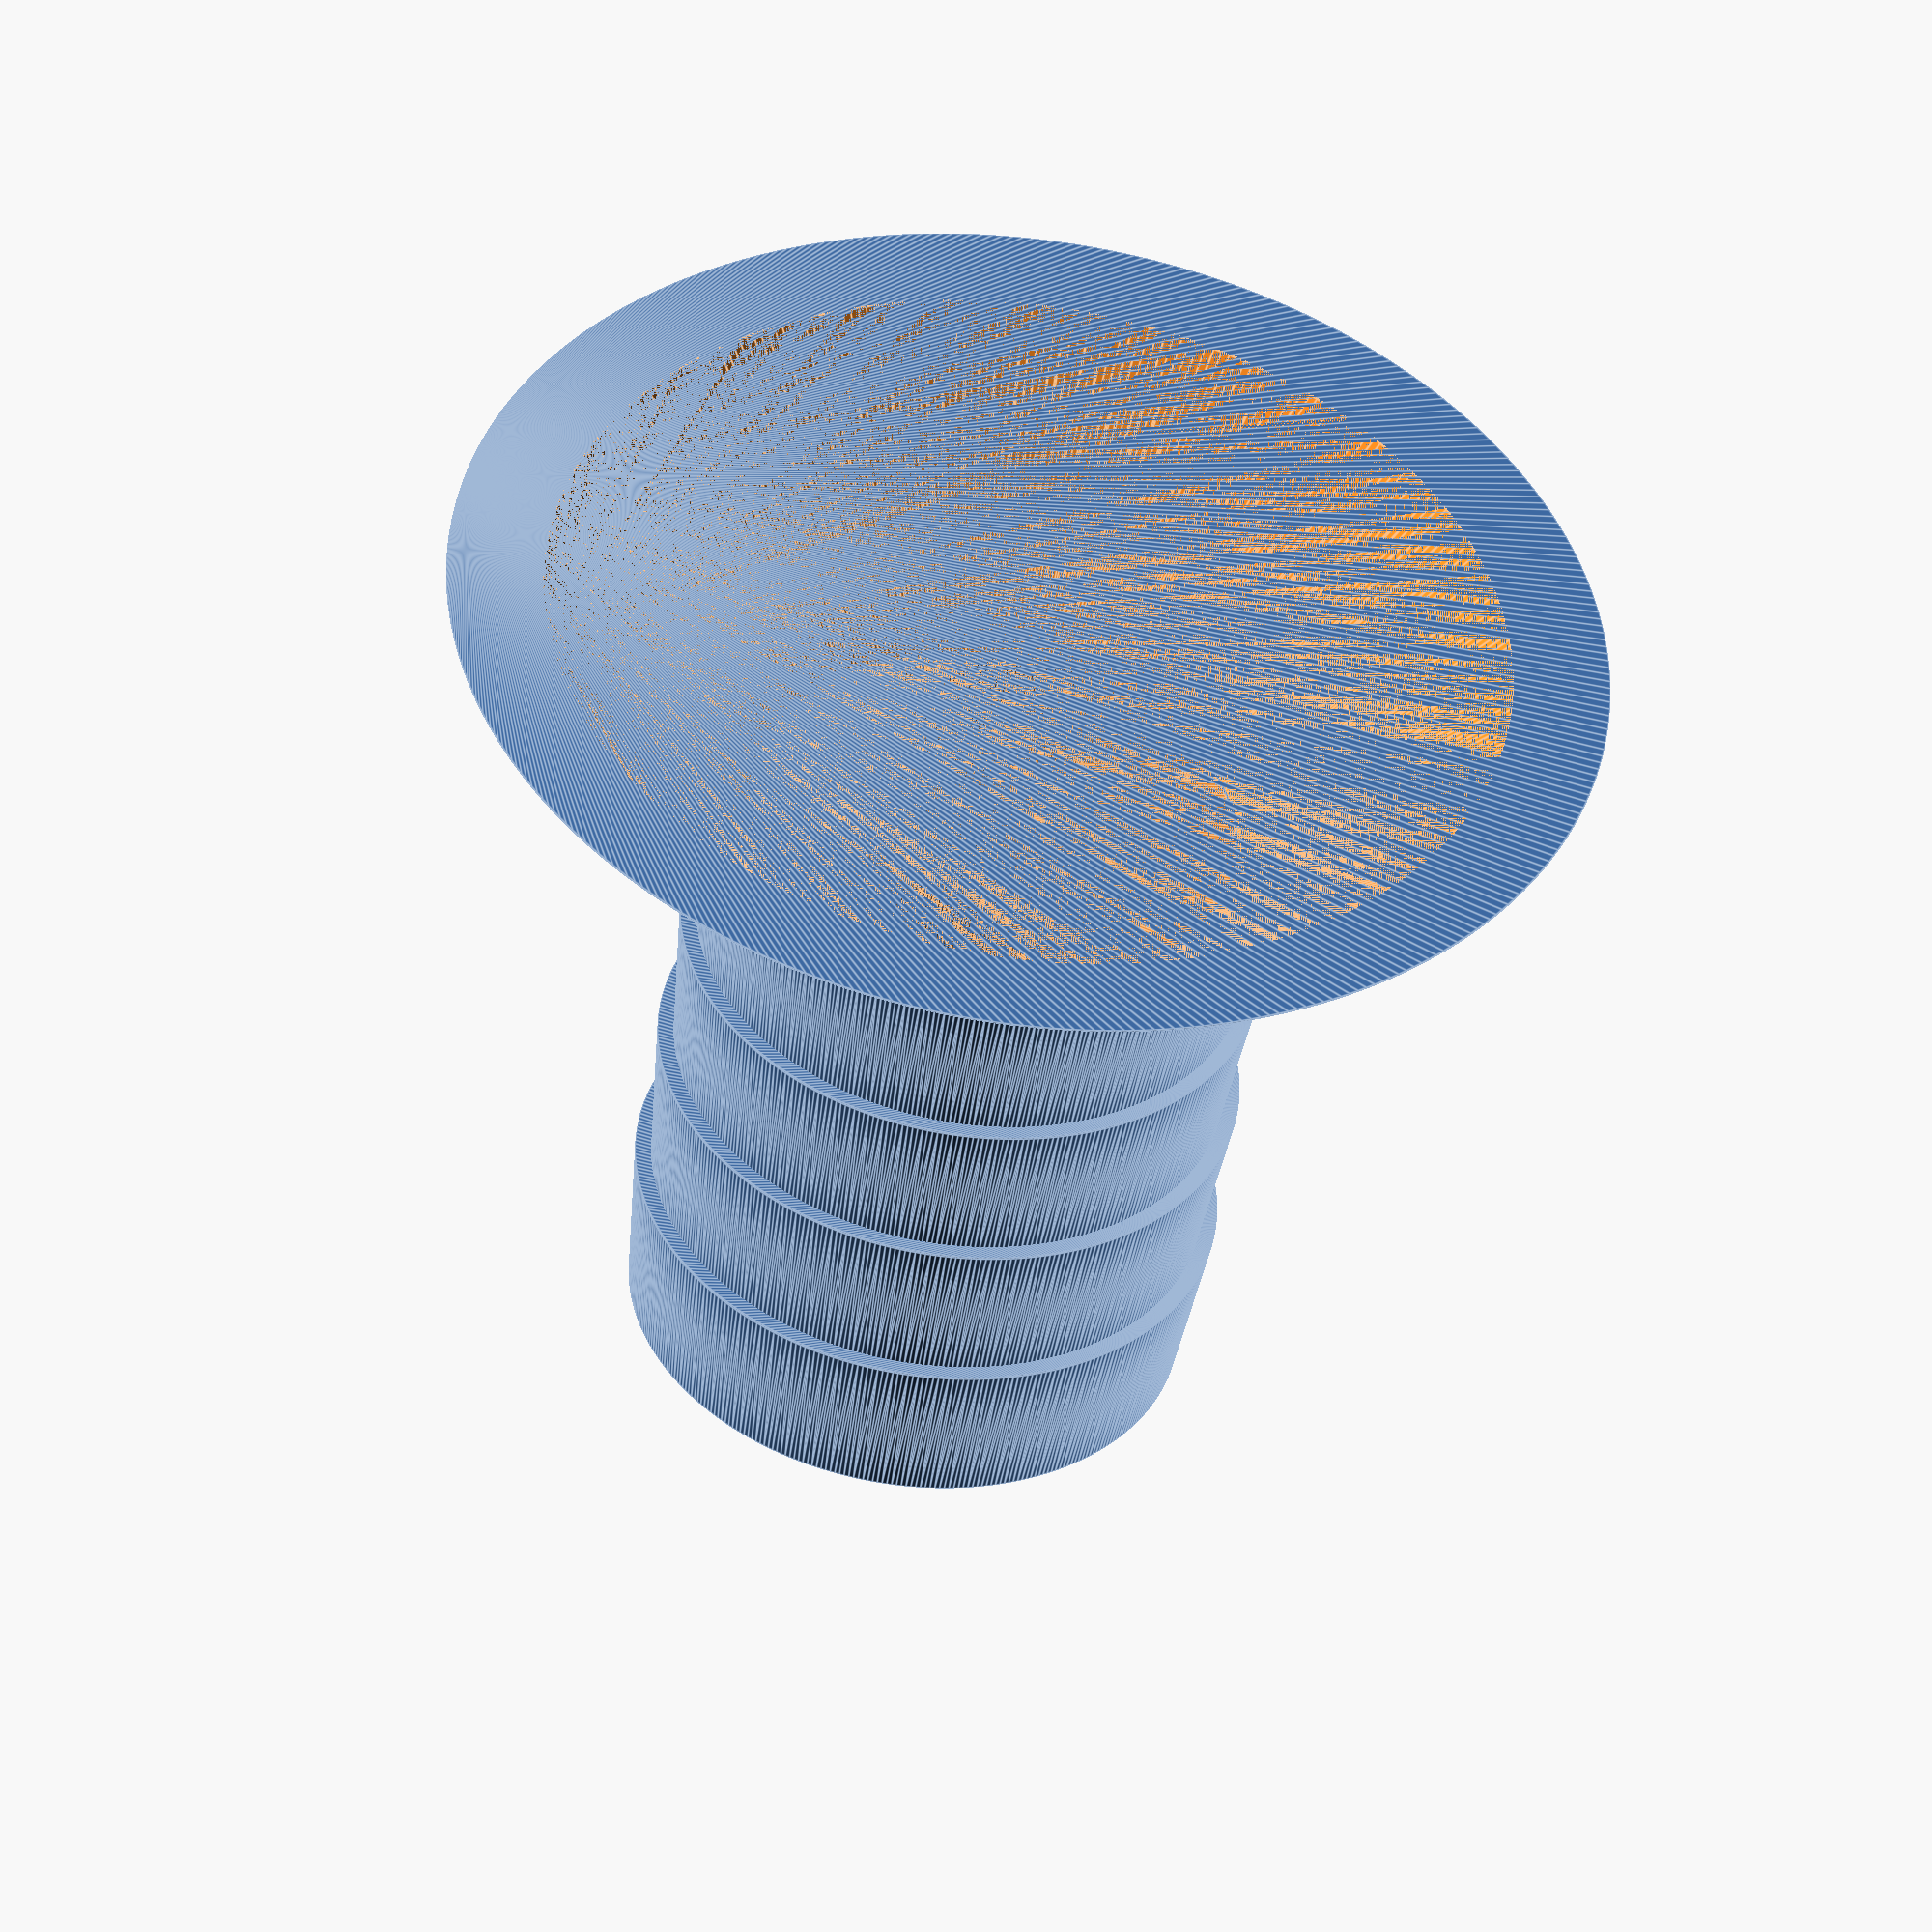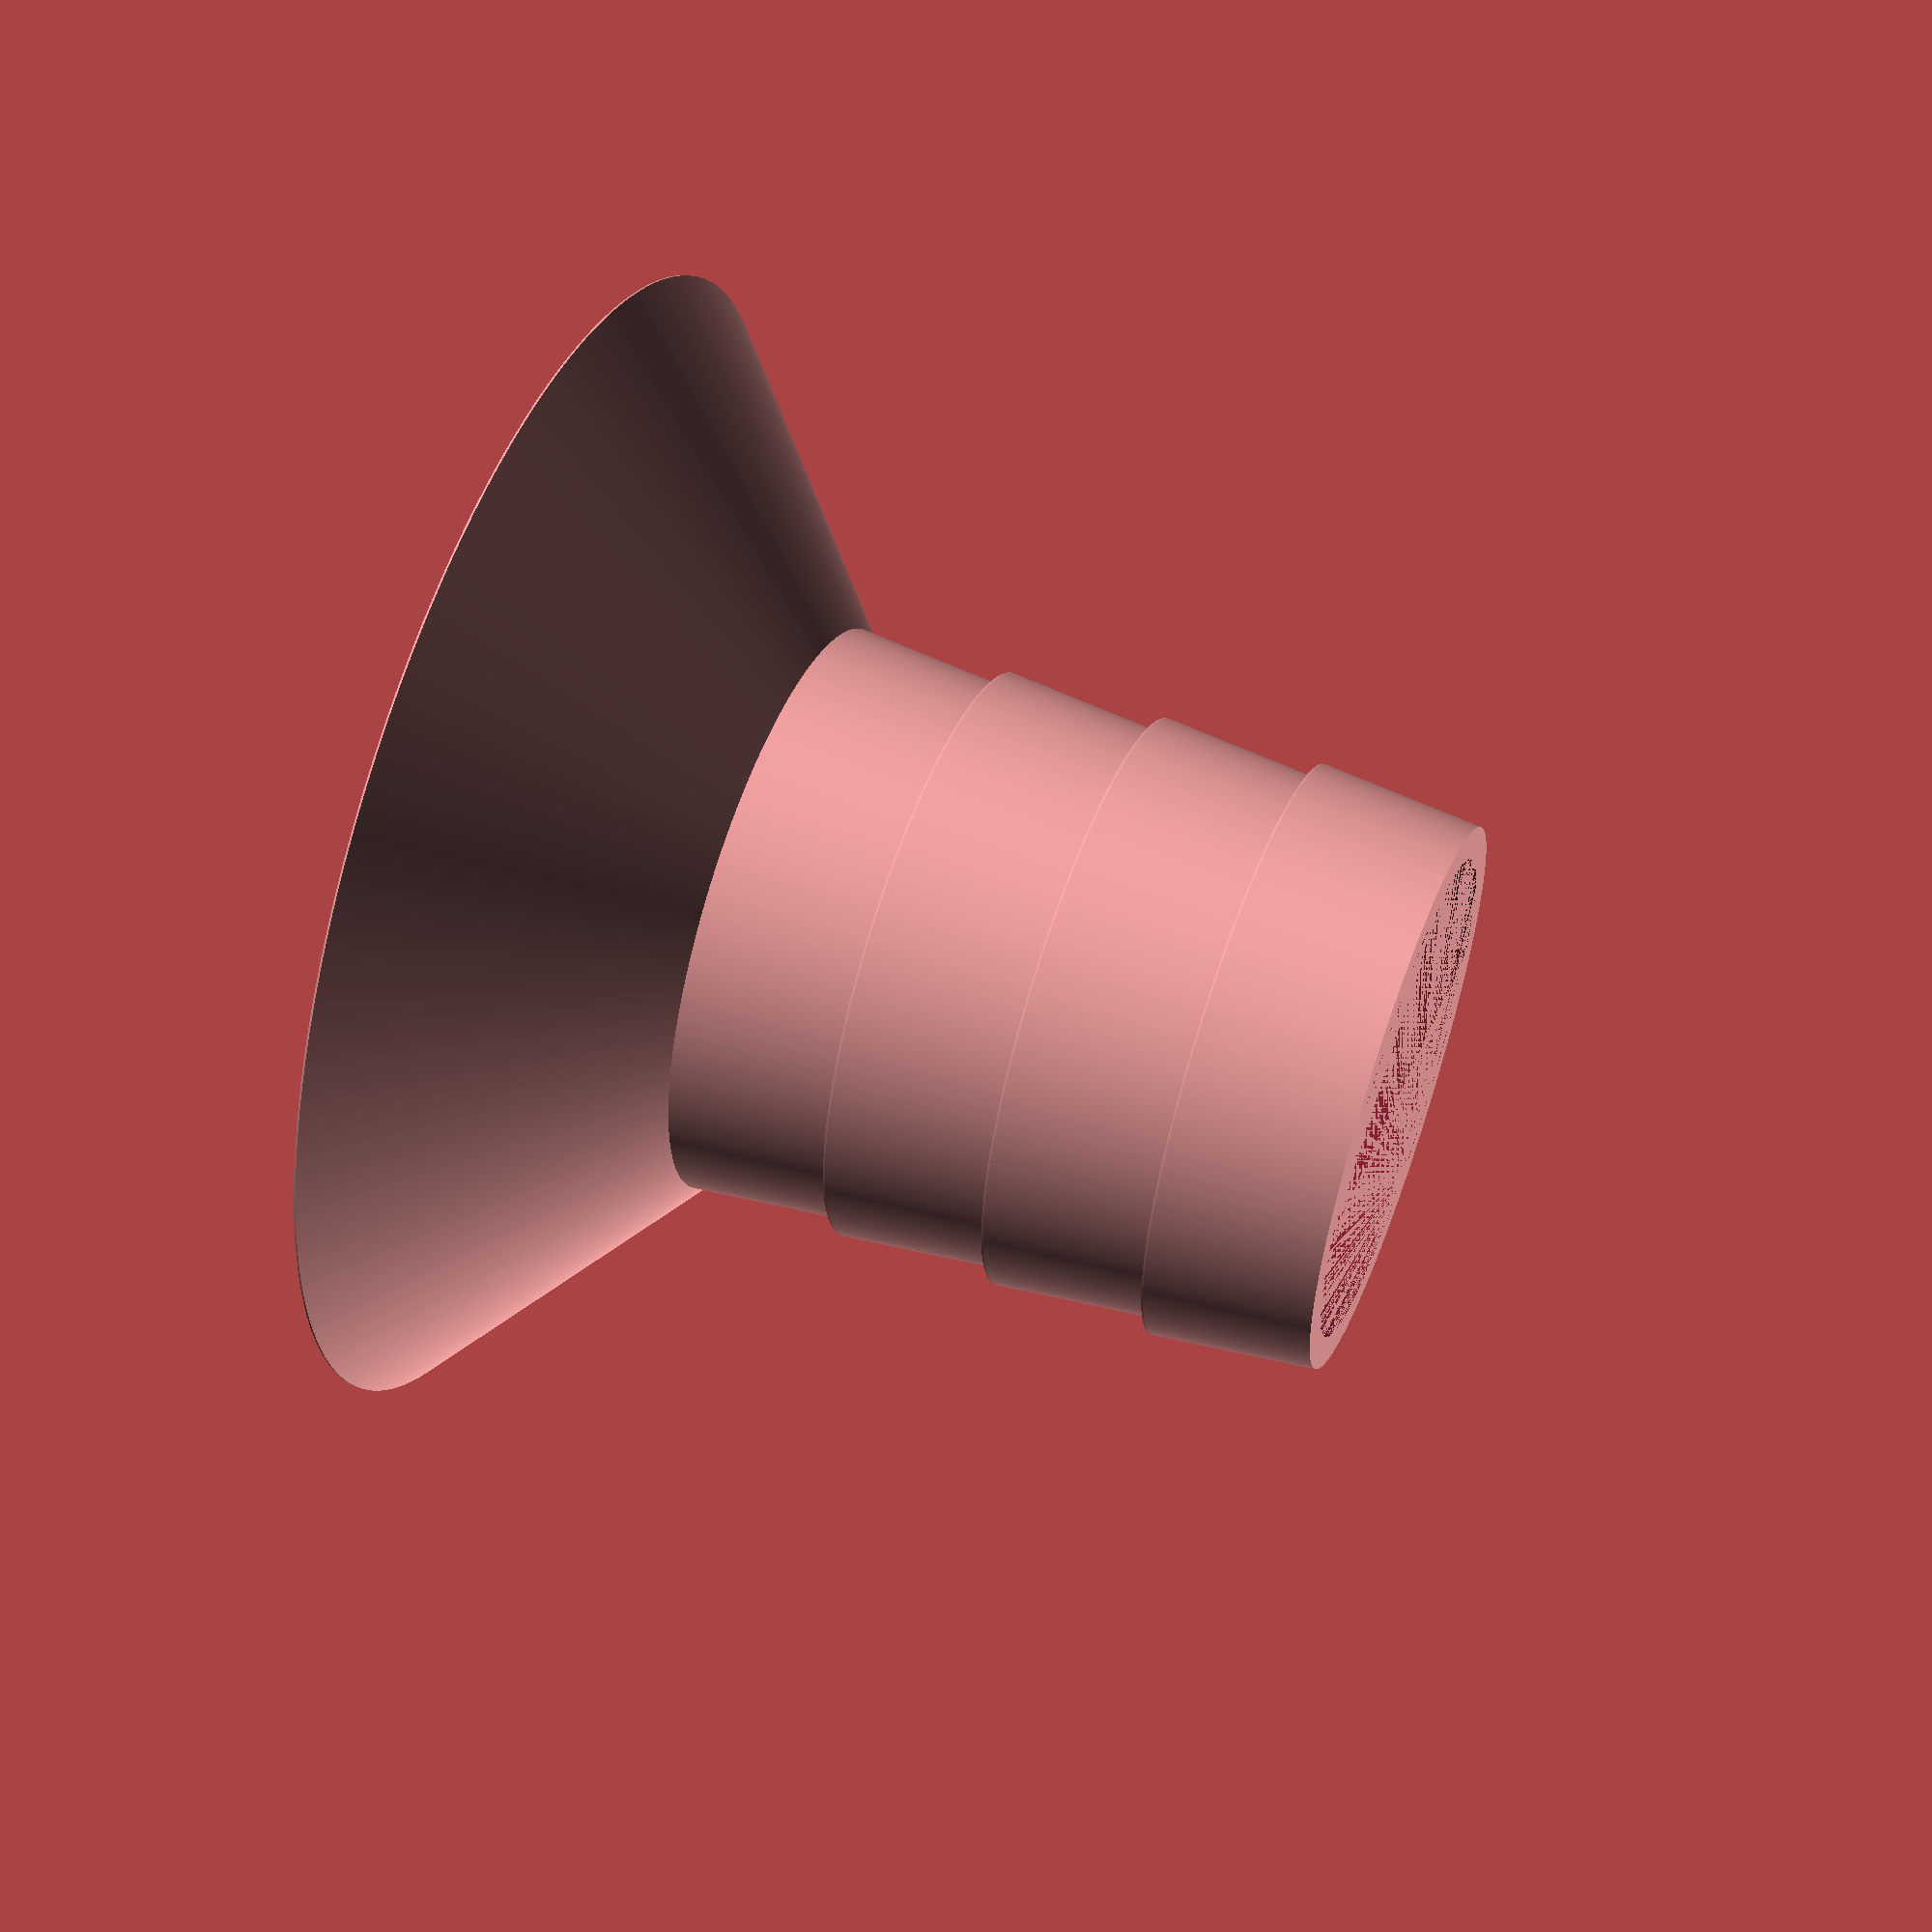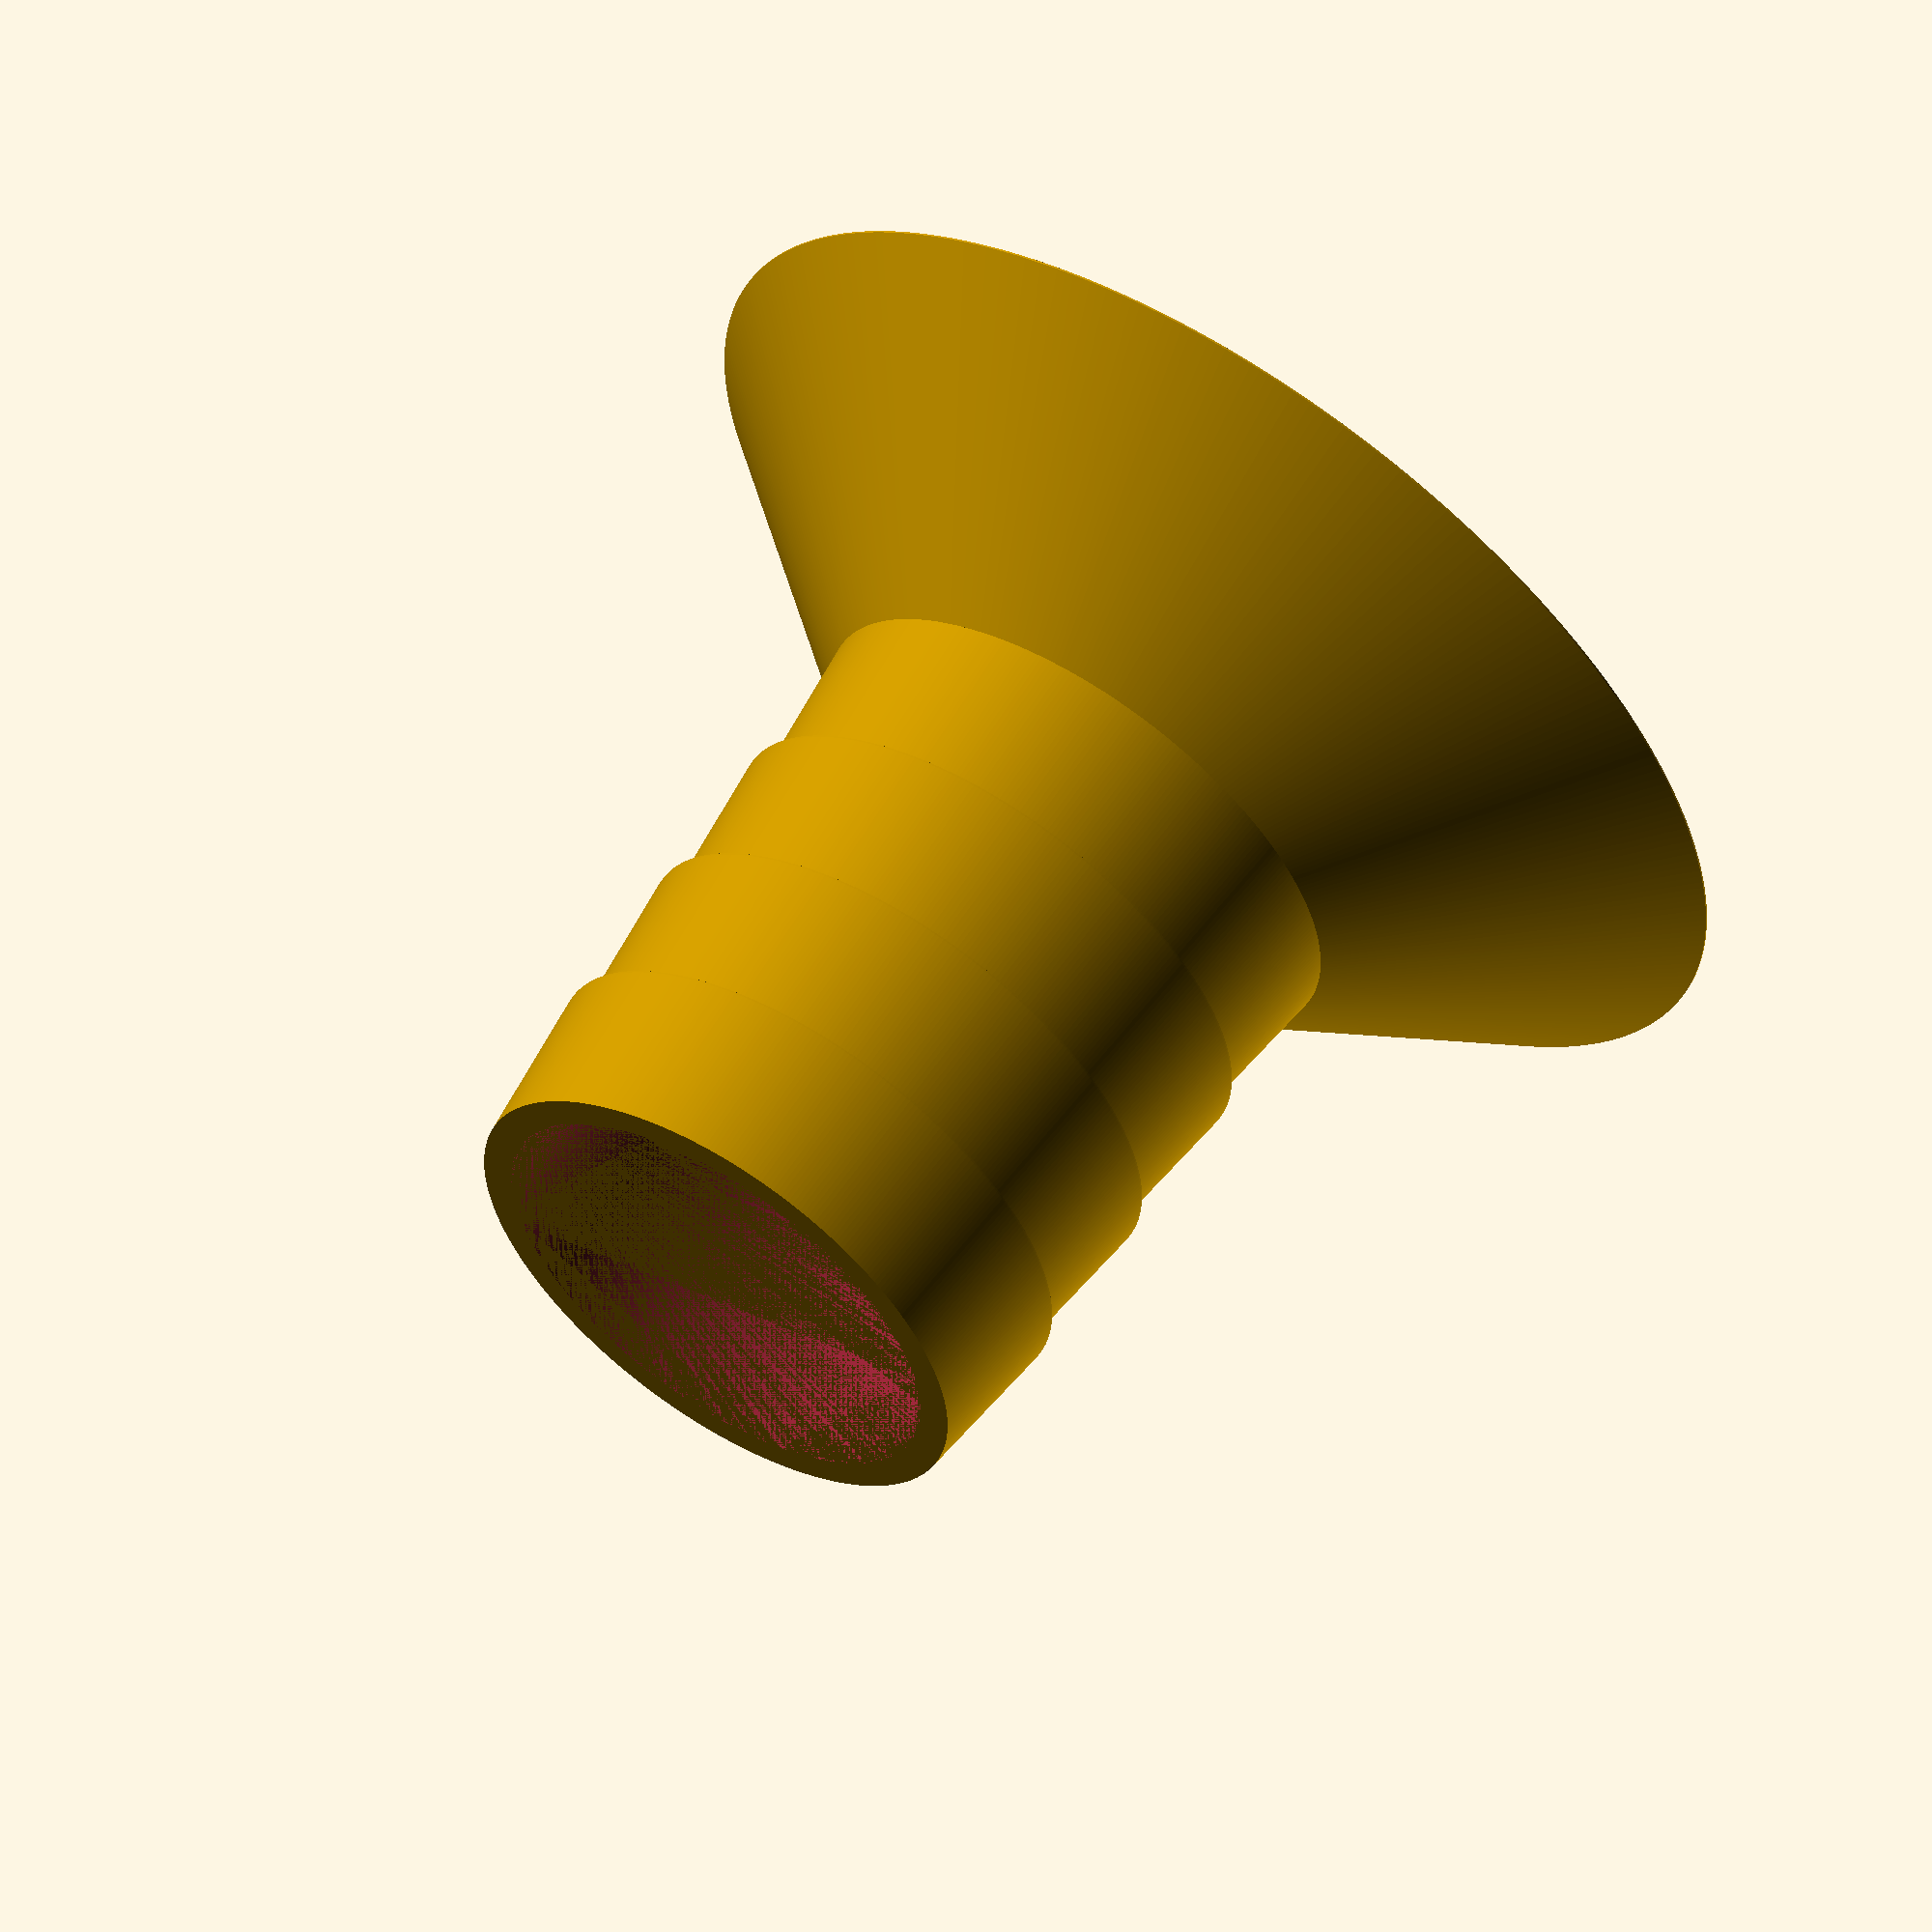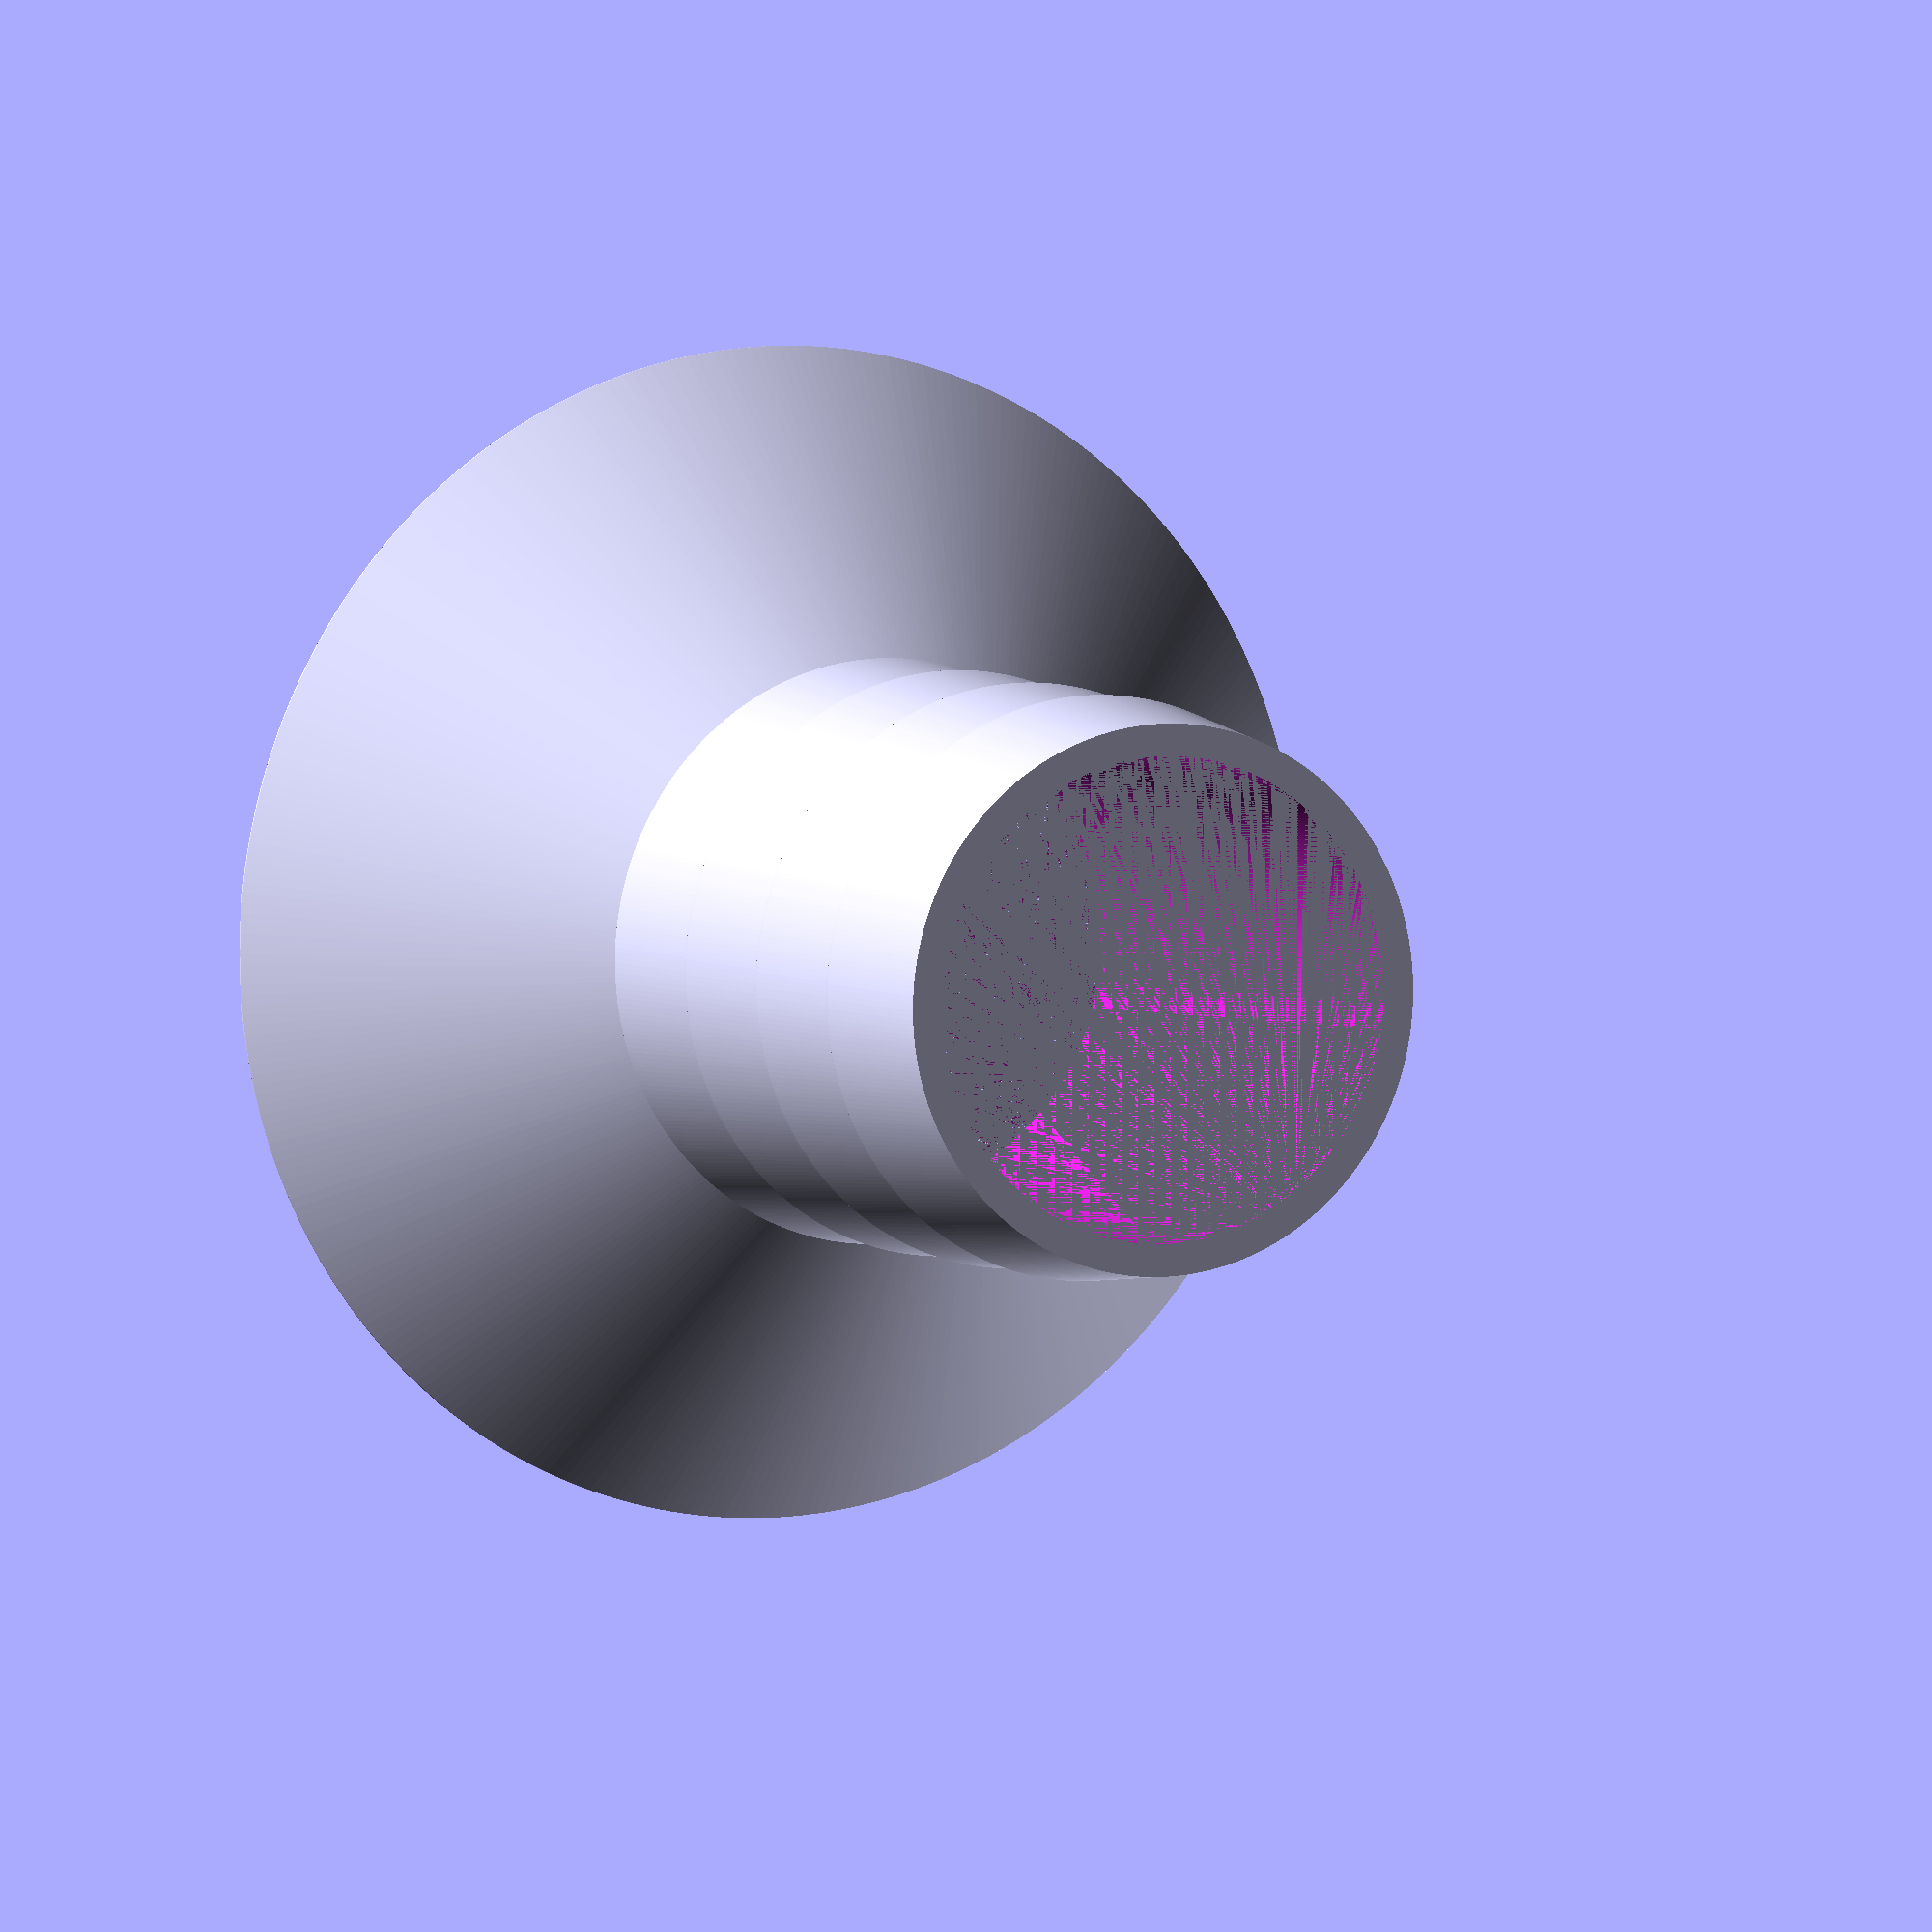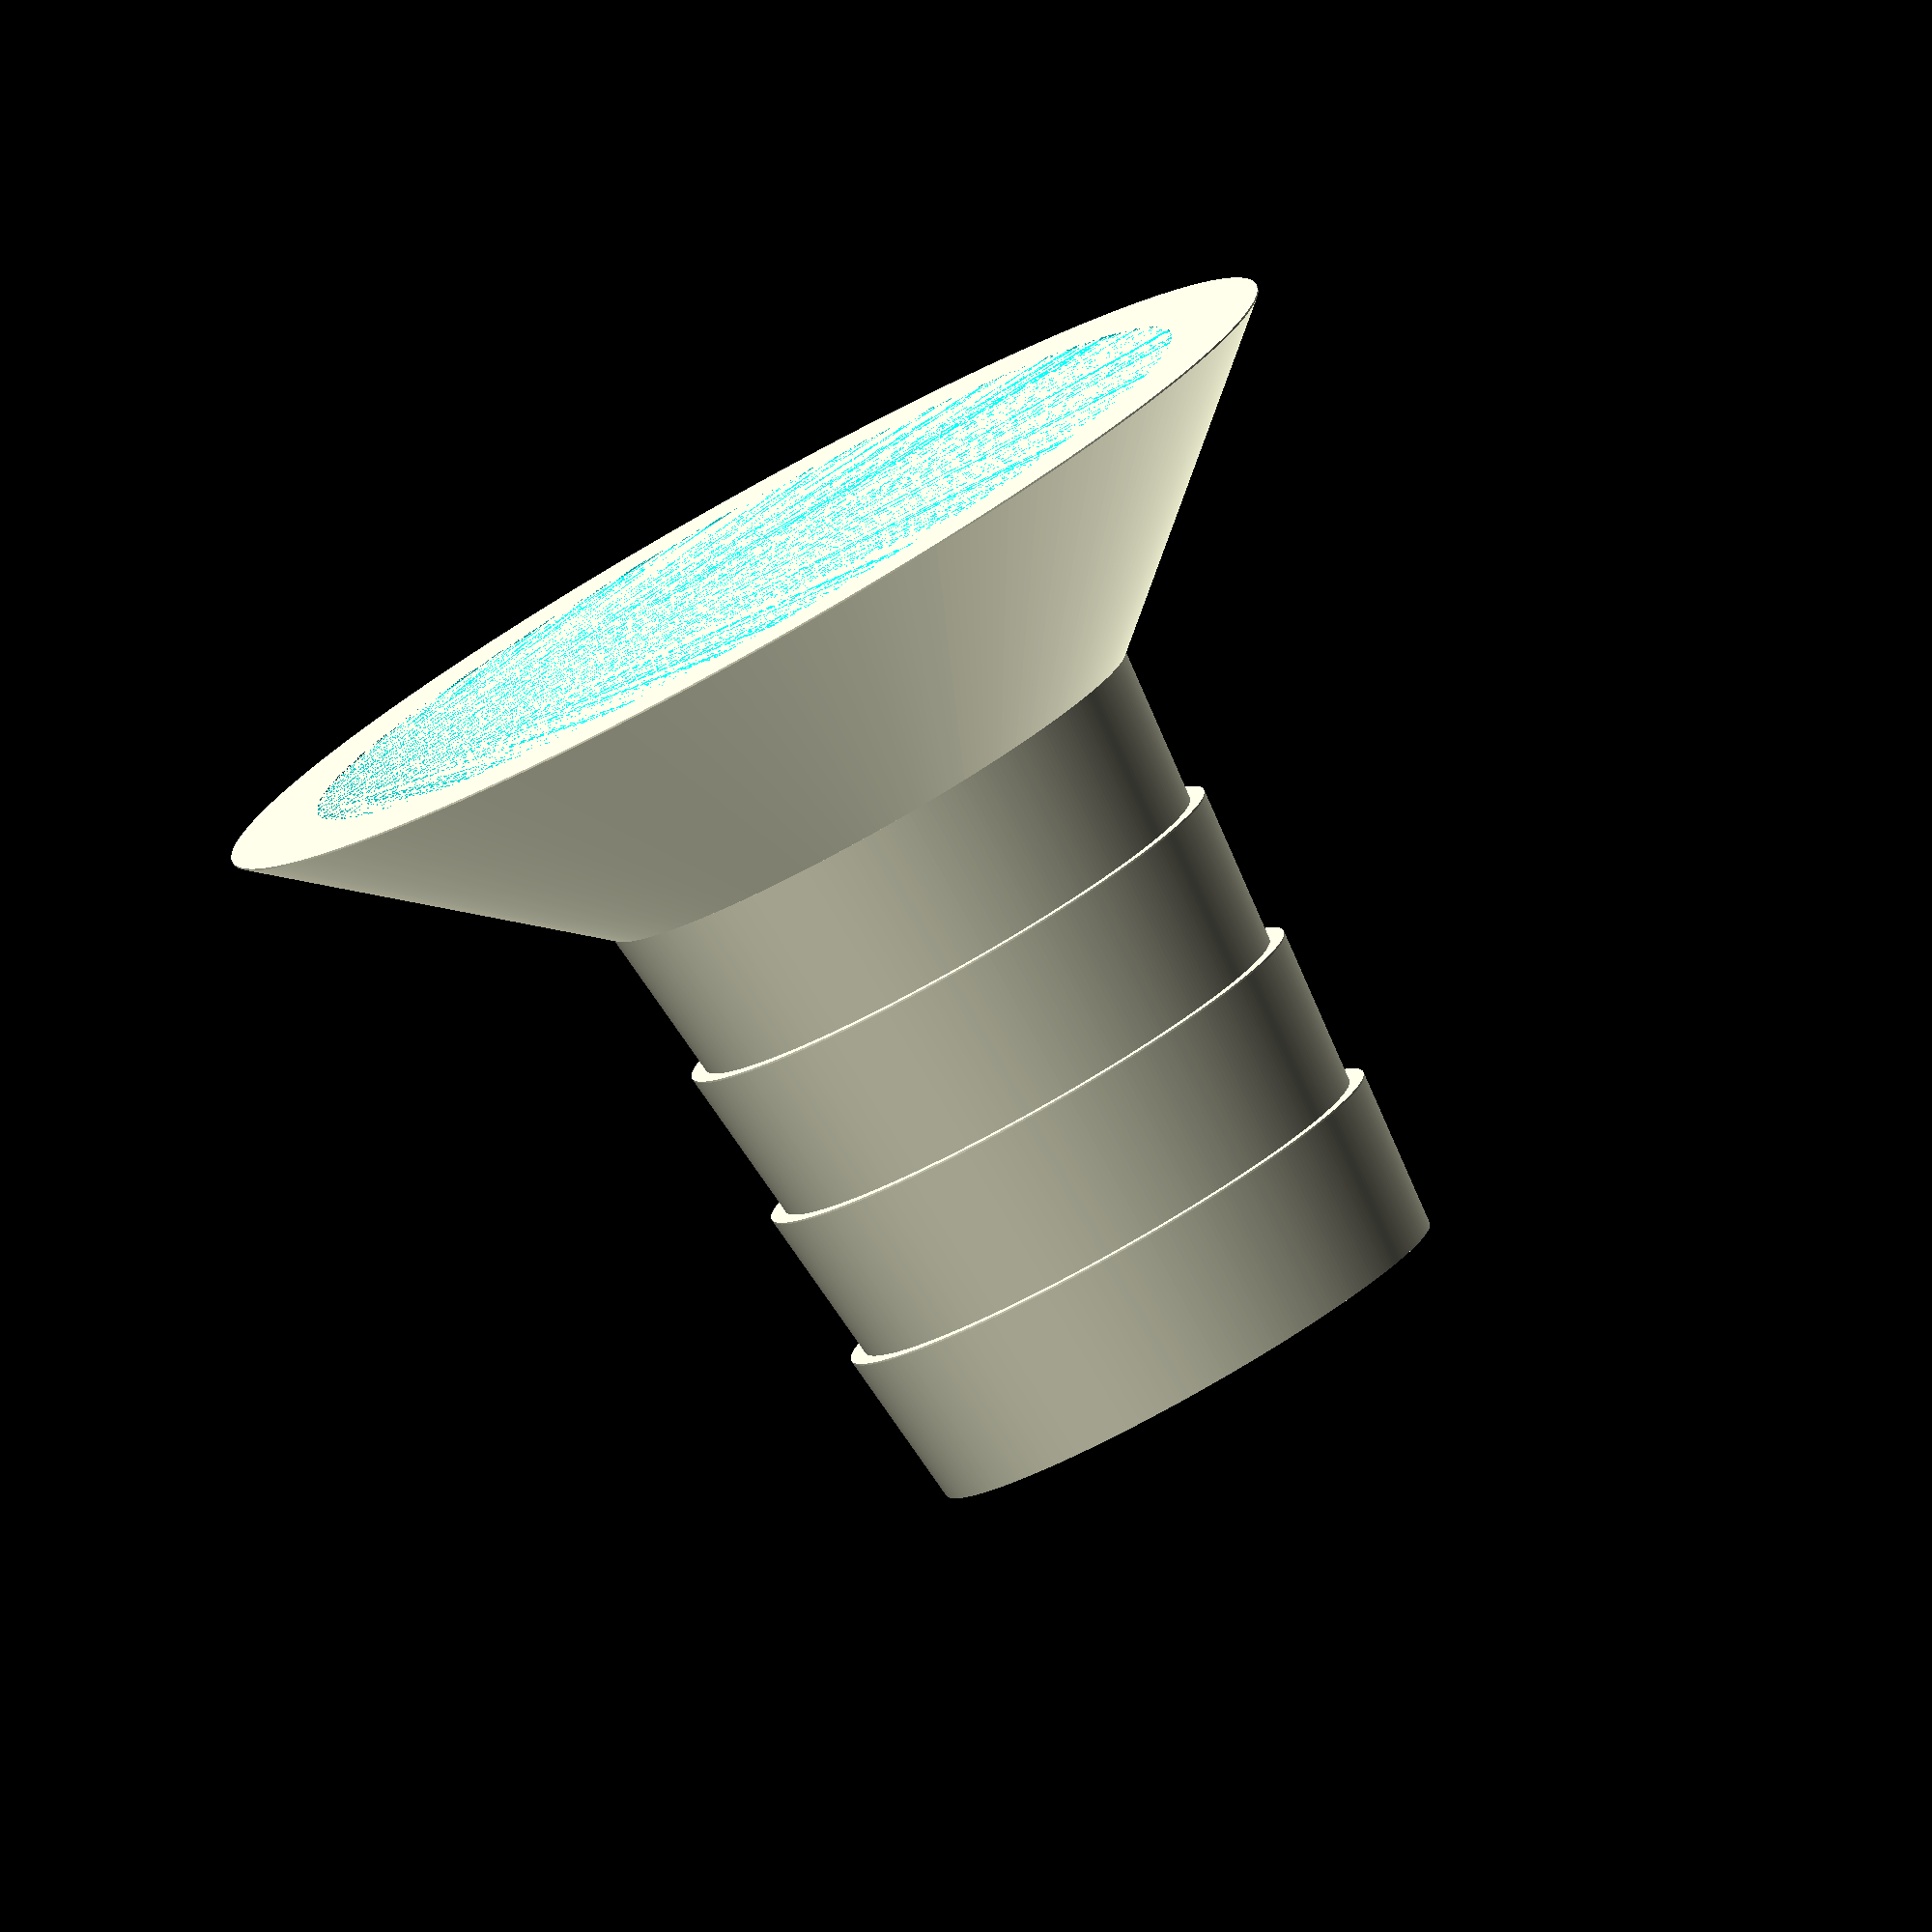
<openscad>
$idia=27.0; //inner dia, waterflow channel dia
$sdia=30.6; //small dia of connector segment
$ldia=32.4; //large dia of connector segment
$i=360; //final render accuracy circle: 360
$h=50; //total length
$sh=9; //segment_height
$l=0.1; //linear_extrude height for hull

module water_channel()
{
linear_extrude(height = $h) 
circle(d=$idia,$fn=$i);
}

module connector_segment()
{
hull() {
linear_extrude(height = $l)
circle(d=$sdia,$fn=$i);

translate([0,0,$sh])
linear_extrude(height = $l)
circle(d=$ldia,$fn=$i);
}
}

module water_channel_in()
{
hull()
{
translate([0,0,$sh*4])
linear_extrude(height = $l)
circle(d=$idia,$fn=$i);

translate([0,0,$h])
linear_extrude(height = $l)
circle(d=$idia*2,$fn=$i);
}
}

module water_channel_outer()
{
hull()
{
translate([0,0,$sh*4])
linear_extrude(height = $l)
circle(d=$ldia,$fn=$i);

translate([0,0,$h])
linear_extrude(height = $l)
circle(d=$ldia*2,$fn=$i);
}
}

module pipe()
{
connector_segment();
translate([0,0,$sh])
connector_segment();
translate([0,0,$sh*2])
connector_segment();
translate([0,0,$sh*3])
connector_segment();
//translate([0,0,$sh*4])
//connector_segment();
}

difference()
{
    water_channel_outer();
    water_channel_in();
}

difference()
{
    pipe();
    
water_channel();
}
</openscad>
<views>
elev=47.9 azim=110.5 roll=352.1 proj=o view=edges
elev=305.6 azim=72.0 roll=110.6 proj=p view=wireframe
elev=120.3 azim=105.8 roll=326.6 proj=o view=wireframe
elev=175.2 azim=264.1 roll=25.7 proj=o view=wireframe
elev=81.9 azim=121.1 roll=29.2 proj=o view=wireframe
</views>
